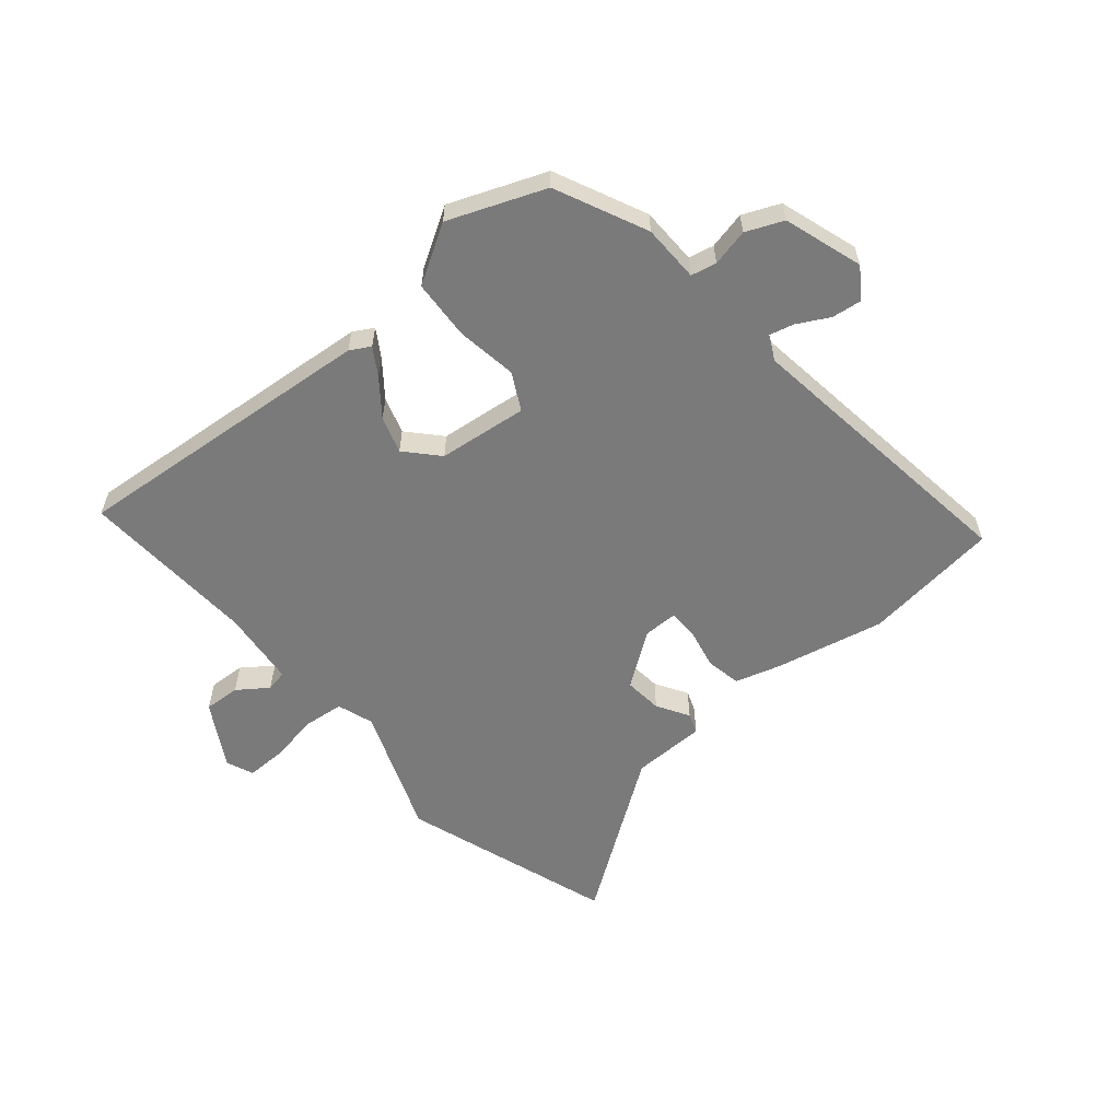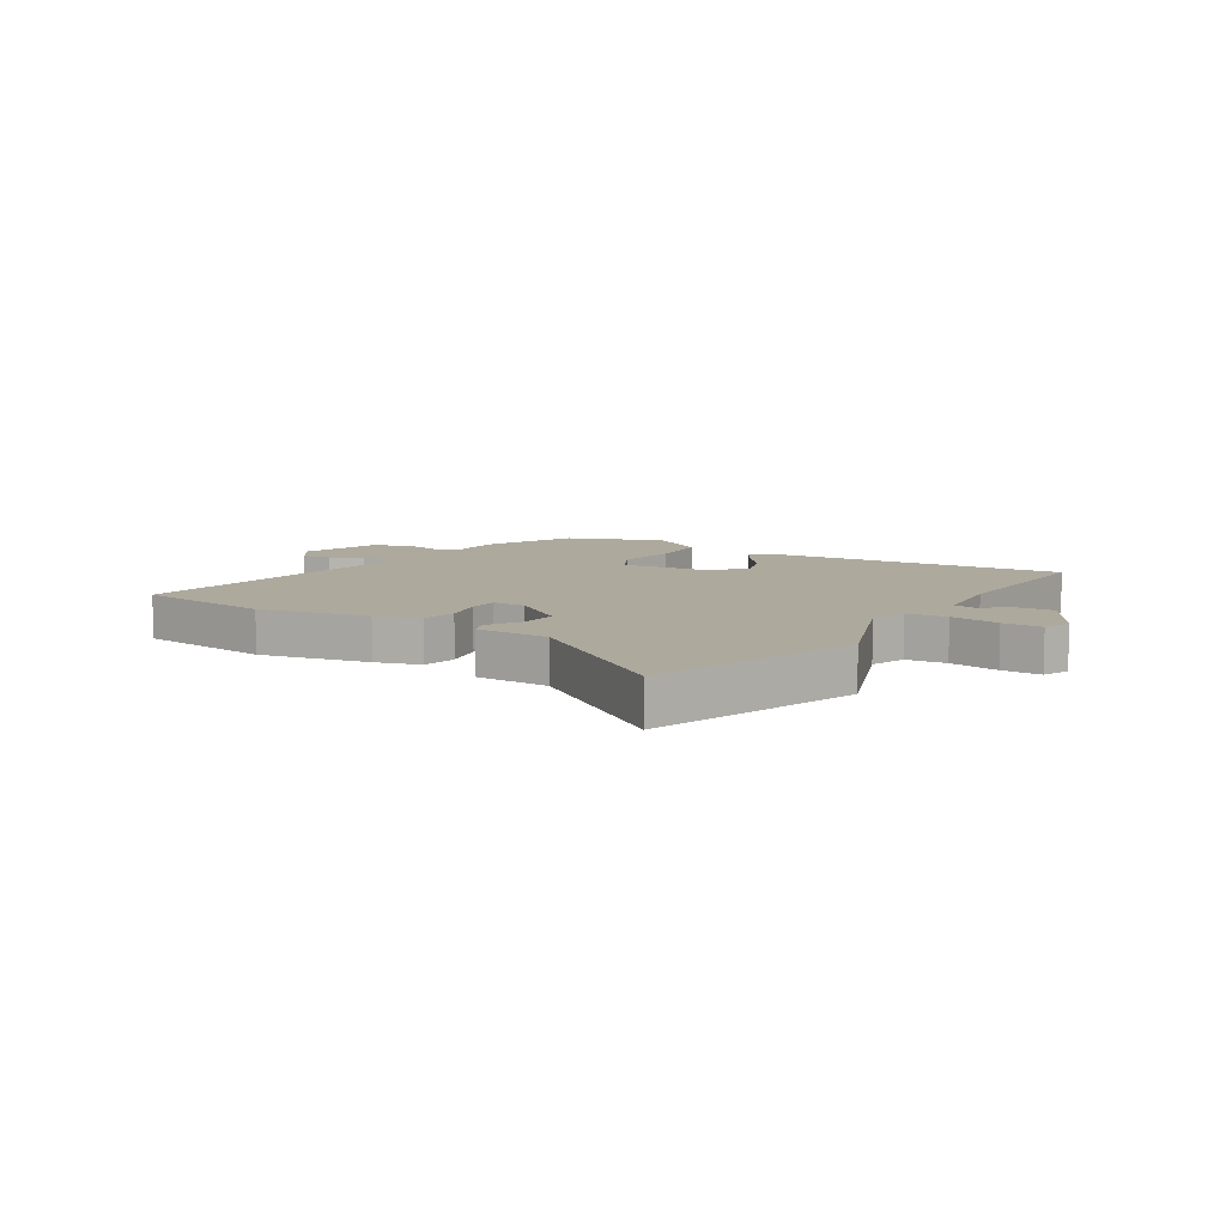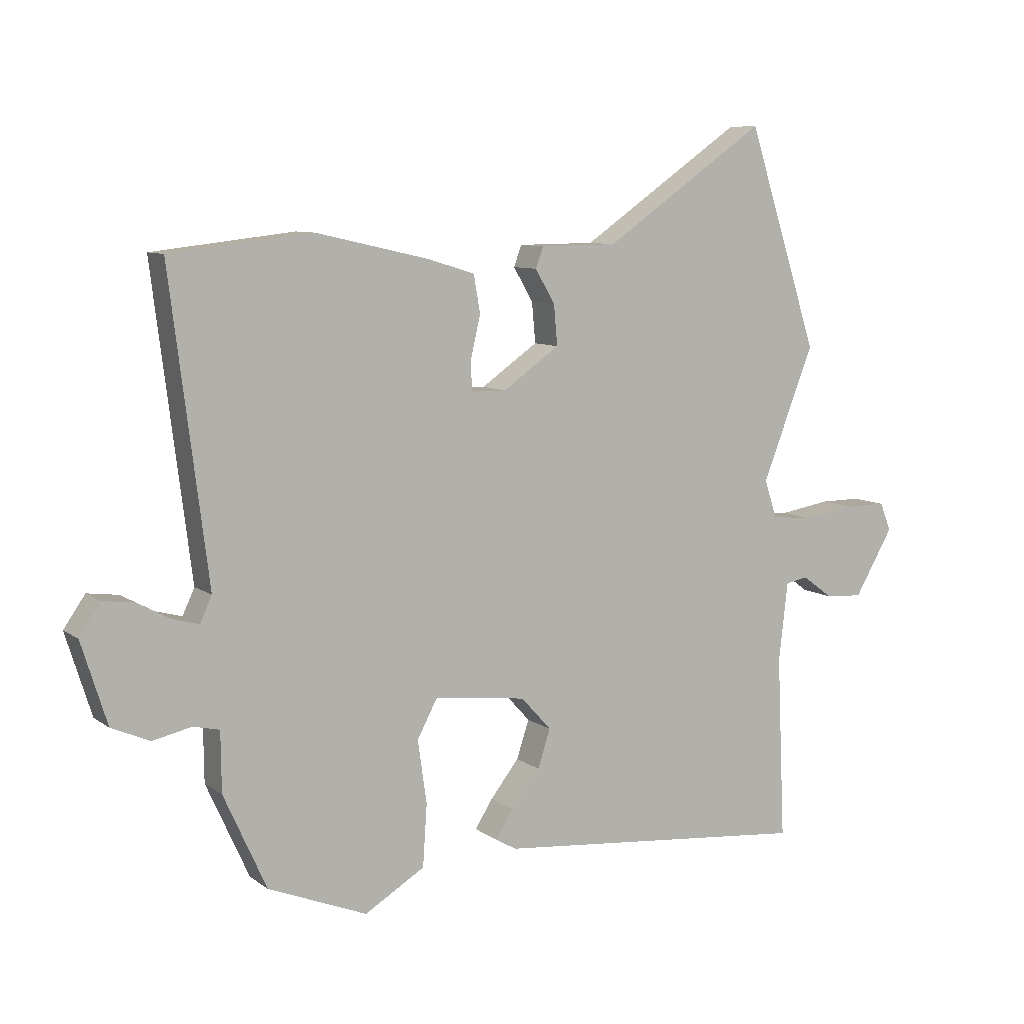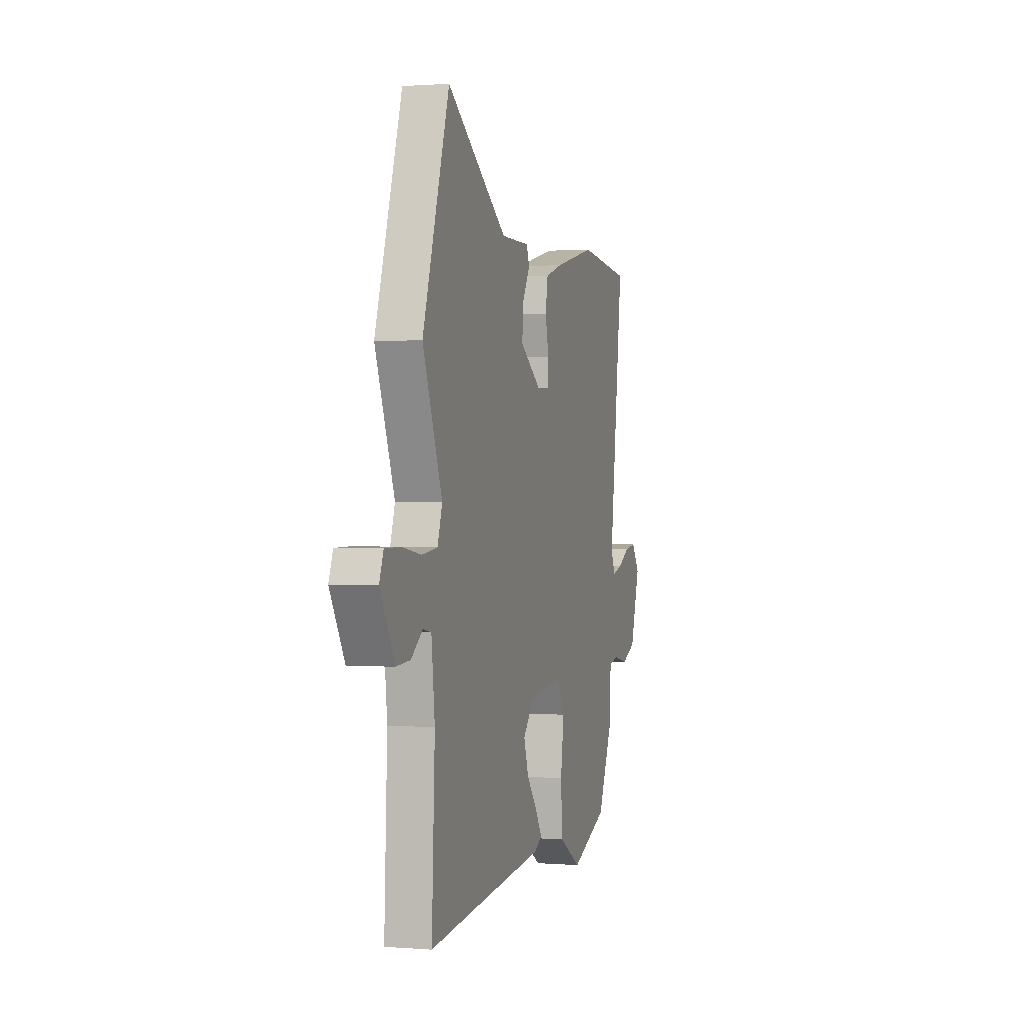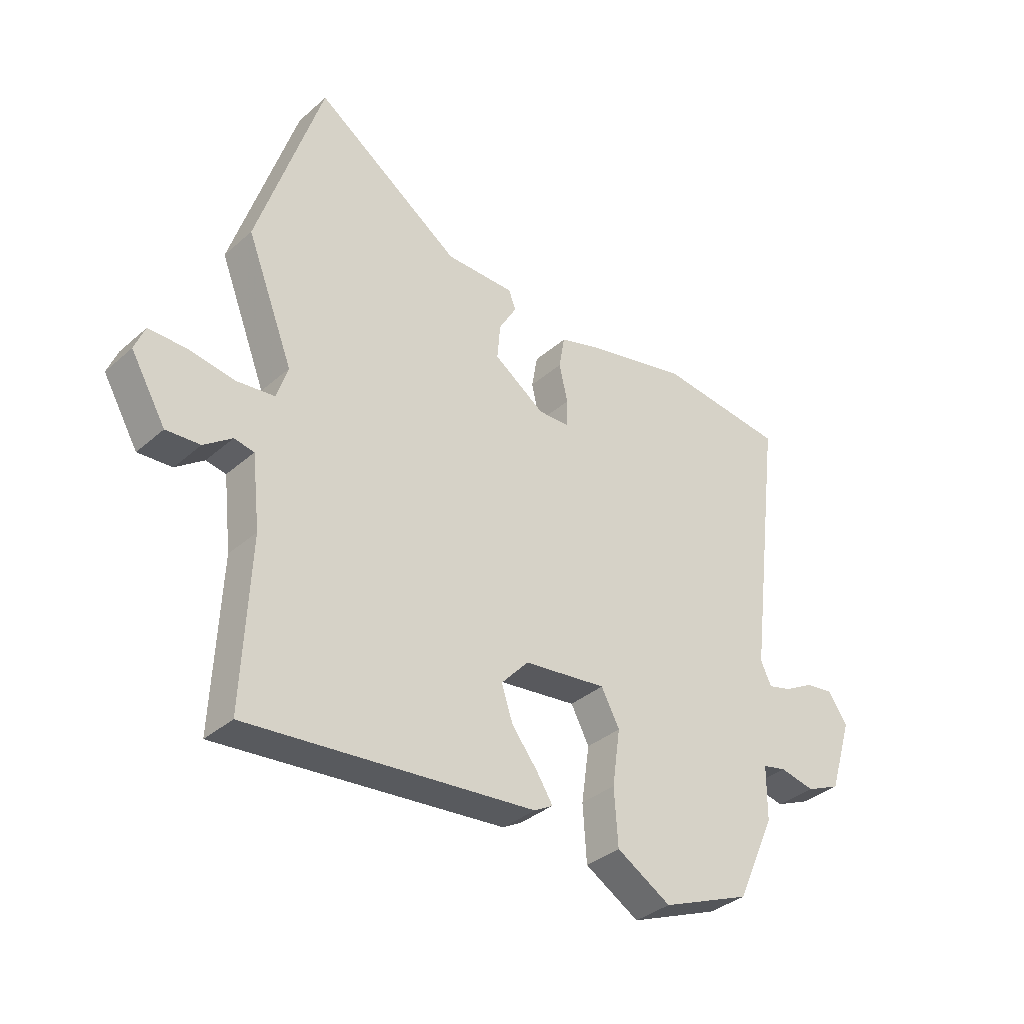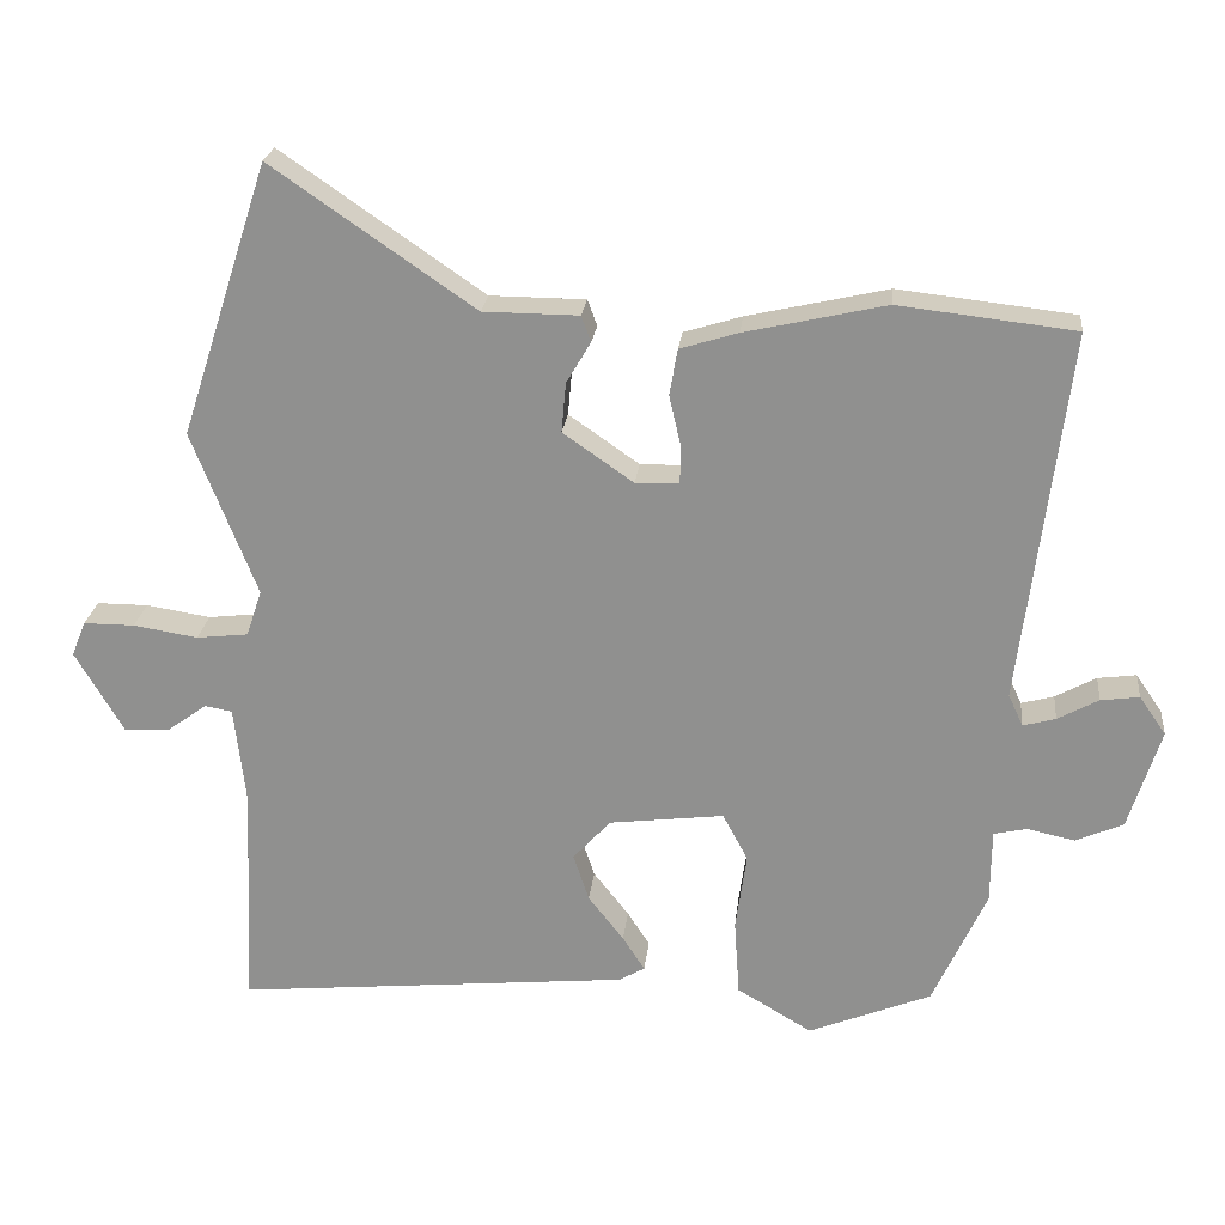
<metadata>
{"format":"obj","ext":"obj","renderer":"f3d","projection":"perspective","resolution":1024,"background":"white","views":[{"elev":-58.1,"azim":-139.4,"up":"+Y"},{"elev":8.8,"azim":32.6,"up":"+Y"},{"elev":8.6,"azim":-29.3,"up":"+Z"},{"elev":1.1,"azim":106.2,"up":"+Z"},{"elev":-35.4,"azim":138.9,"up":"+Z"},{"elev":23.4,"azim":-173.9,"up":"+Z"}]}
</metadata>
<code>
v 0.442 0.07 0.679
v 0.562 0.07 0.311
v 0.475 0.07 0.089
v 0.496 0.07 0.026
v 0.566 0.07 0.018
v 0.653 0.07 0.032
v 0.722 0.07 0.032
v 0.741 0.07 -0.015
v 0.676 0.07 -0.126
v 0.613 0.07 -0.122
v 0.561 0.07 -0.084
v 0.524 0.07 -0.091
v 0.509 0.07 -0.224
v 0.523 0.07 -0.532
v -0.01 0.07 -0.481
v -0.045 0.07 -0.461
v -0.015 0.07 -0.414
v 0.033 0.07 -0.353
v 0.054 0.07 -0.289
v 0.003 0.07 -0.233
v -0.152 0.07 -0.214
v -0.186 0.07 -0.278
v -0.171 0.07 -0.383
v -0.178 0.07 -0.487
v -0.279 0.07 -0.547
v -0.445 0.07 -0.48
v -0.517 0.07 -0.321
v -0.518 0.07 -0.221
v -0.562 0.07 -0.211
v -0.627 0.07 -0.225
v -0.691 0.07 -0.197
v -0.734 0.07 -0.06
v -0.698 0.07 -0.008
v -0.646 0.07 -0.015
v -0.591 0.07 -0.045
v -0.547 0.07 -0.057
v -0.527 0.07 -0.014
v -0.59 0.07 0.49
v -0.352 0.07 0.517
v -0.162 0.07 0.474
v -0.084 0.07 0.45
v -0.073 0.07 0.388
v -0.089 0.07 0.318
v -0.088 0.07 0.267
v -0.029 0.07 0.266
v 0.066 0.07 0.332
v 0.06 0.07 0.399
v 0.027 0.07 0.455
v 0.04 0.07 0.49
v 0.169 0.07 0.491
v 0.442 0 0.679
v 0.562 0 0.311
v 0.475 0 0.089
v 0.496 0 0.026
v 0.566 0 0.018
v 0.653 0 0.032
v 0.722 0 0.032
v 0.741 0 -0.015
v 0.676 0 -0.126
v 0.613 0 -0.122
v 0.561 0 -0.084
v 0.524 0 -0.091
v 0.509 0 -0.224
v 0.523 0 -0.532
v -0.01 0 -0.481
v -0.045 0 -0.461
v -0.015 0 -0.414
v 0.033 0 -0.353
v 0.054 0 -0.289
v 0.003 0 -0.233
v -0.152 0 -0.214
v -0.186 0 -0.278
v -0.171 0 -0.383
v -0.178 0 -0.487
v -0.279 0 -0.547
v -0.445 0 -0.48
v -0.517 0 -0.321
v -0.518 0 -0.221
v -0.562 0 -0.211
v -0.627 0 -0.225
v -0.691 0 -0.197
v -0.734 0 -0.06
v -0.698 0 -0.008
v -0.646 0 -0.015
v -0.591 0 -0.045
v -0.547 0 -0.057
v -0.527 0 -0.014
v -0.59 0 0.49
v -0.352 0 0.517
v -0.162 0 0.474
v -0.084 0 0.45
v -0.073 0 0.388
v -0.089 0 0.318
v -0.088 0 0.267
v -0.029 0 0.266
v 0.066 0 0.332
v 0.06 0 0.399
v 0.027 0 0.455
v 0.04 0 0.49
v 0.169 0 0.491
f 47 48 49 50
f 1 2 3
f 50 1 3
f 47 50 3
f 46 47 3
f 45 46 3 4
f 44 45 4
f 41 42 43
f 40 41 43
f 39 40 43
f 38 39 43
f 37 38 43
f 36 37 43 44
f 33 34 35
f 32 33 35
f 31 32 35
f 30 31 35
f 29 30 35
f 28 29 35 36
f 26 27 28
f 25 26 28
f 24 25 28
f 23 24 28
f 22 23 28
f 28 36 44
f 22 28 44
f 21 22 44
f 16 17 18
f 15 16 18
f 14 15 18
f 13 14 18
f 12 13 18 19
f 9 10 11
f 8 9 11
f 7 8 11
f 6 7 11
f 5 6 11
f 4 5 11 12
f 44 4 12
f 21 44 12
f 20 21 12
f 12 19 20
f 100 99 98 97
f 53 52 51
f 53 51 100
f 53 100 97
f 53 97 96
f 54 53 96 95
f 54 95 94
f 93 92 91
f 93 91 90
f 93 90 89
f 93 89 88
f 93 88 87
f 94 93 87 86
f 85 84 83
f 85 83 82
f 85 82 81
f 85 81 80
f 85 80 79
f 86 85 79 78
f 78 77 76
f 78 76 75
f 78 75 74
f 78 74 73
f 78 73 72
f 94 86 78
f 94 78 72
f 94 72 71
f 68 67 66
f 68 66 65
f 68 65 64
f 68 64 63
f 69 68 63 62
f 61 60 59
f 61 59 58
f 61 58 57
f 61 57 56
f 61 56 55
f 62 61 55 54
f 62 54 94
f 62 94 71
f 62 71 70
f 70 69 62
f 1 51 52 2
f 2 52 53 3
f 3 53 54 4
f 4 54 55 5
f 5 55 56 6
f 6 56 57 7
f 7 57 58 8
f 8 58 59 9
f 9 59 60 10
f 10 60 61 11
f 11 61 62 12
f 12 62 63 13
f 13 63 64 14
f 14 64 65 15
f 15 65 66 16
f 16 66 67 17
f 17 67 68 18
f 18 68 69 19
f 19 69 70 20
f 20 70 71 21
f 21 71 72 22
f 22 72 73 23
f 23 73 74 24
f 24 74 75 25
f 25 75 76 26
f 26 76 77 27
f 27 77 78 28
f 28 78 79 29
f 29 79 80 30
f 30 80 81 31
f 31 81 82 32
f 32 82 83 33
f 33 83 84 34
f 34 84 85 35
f 35 85 86 36
f 36 86 87 37
f 37 87 88 38
f 38 88 89 39
f 39 89 90 40
f 40 90 91 41
f 41 91 92 42
f 42 92 93 43
f 43 93 94 44
f 44 94 95 45
f 45 95 96 46
f 46 96 97 47
f 47 97 98 48
f 48 98 99 49
f 49 99 100 50
f 50 100 51 1

</code>
